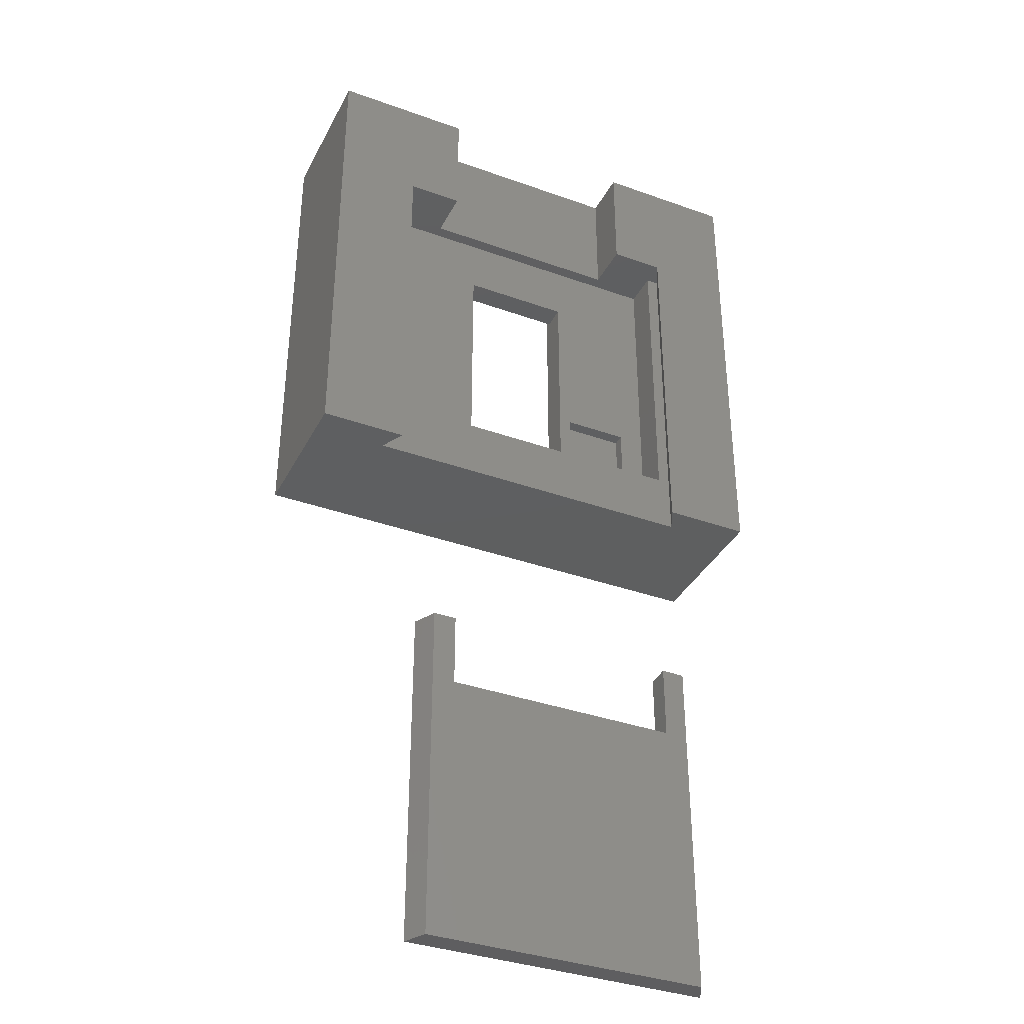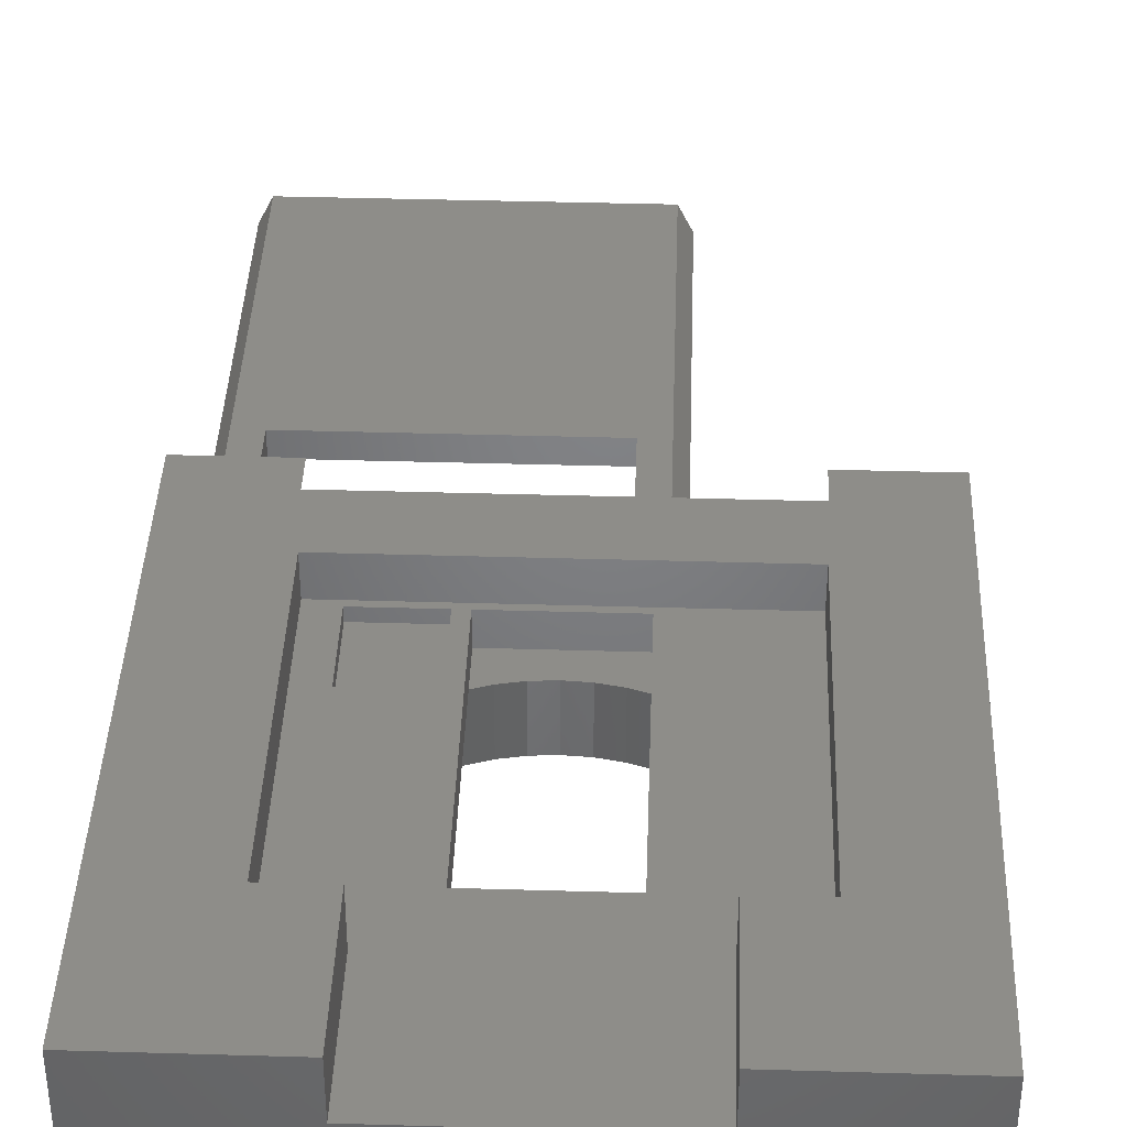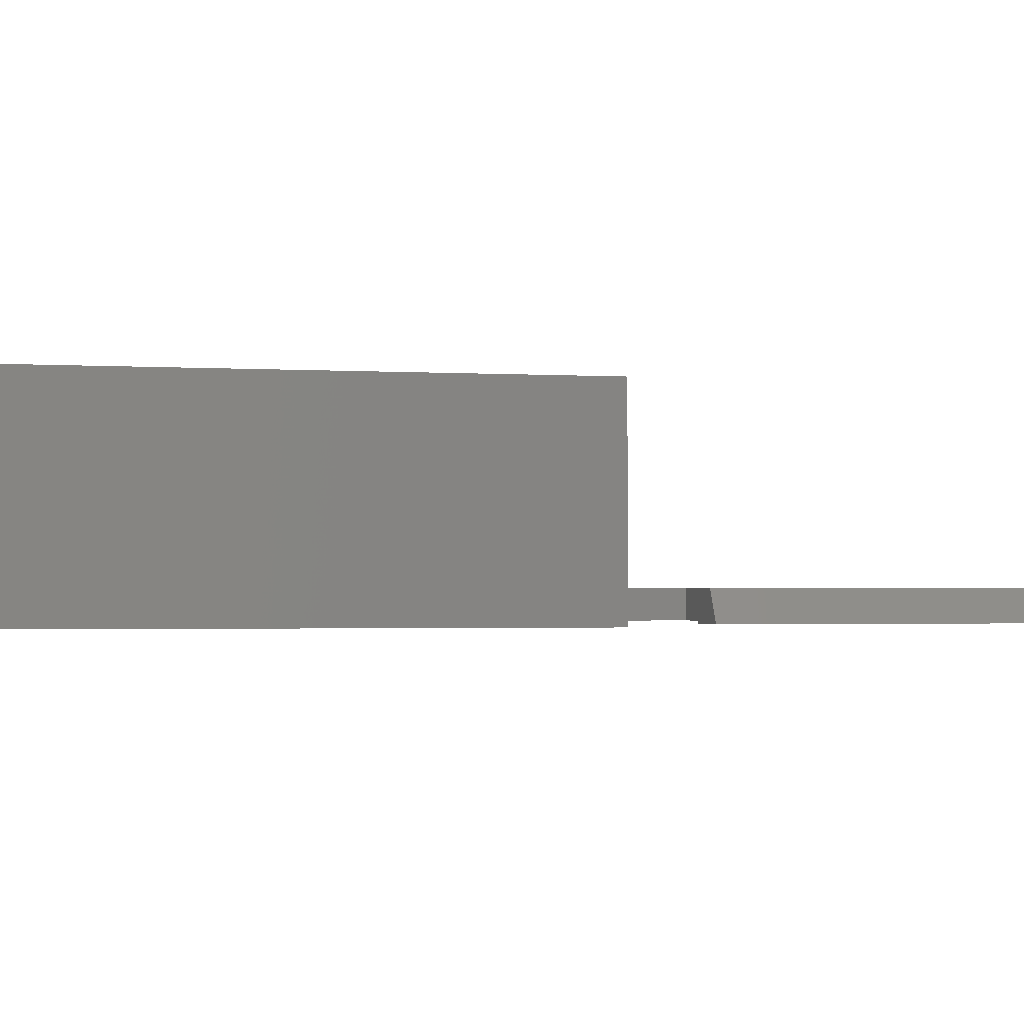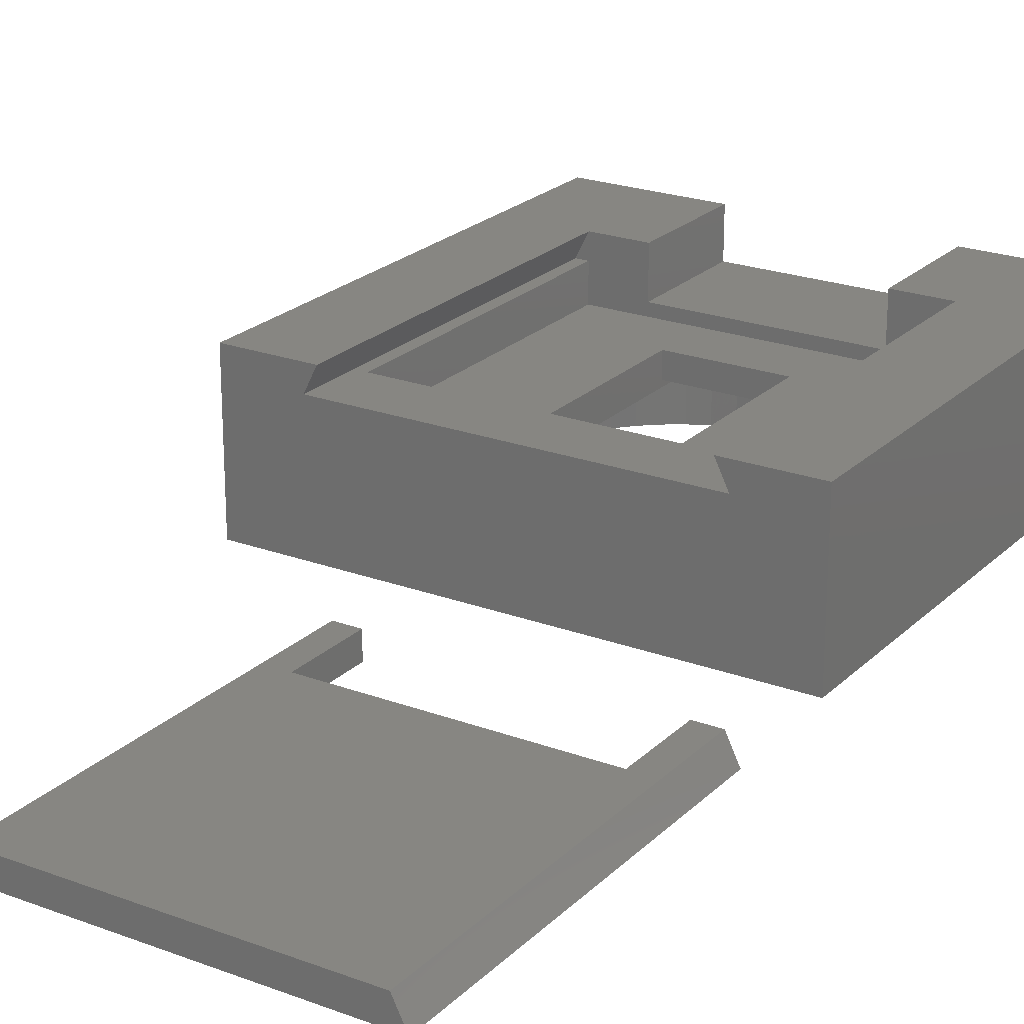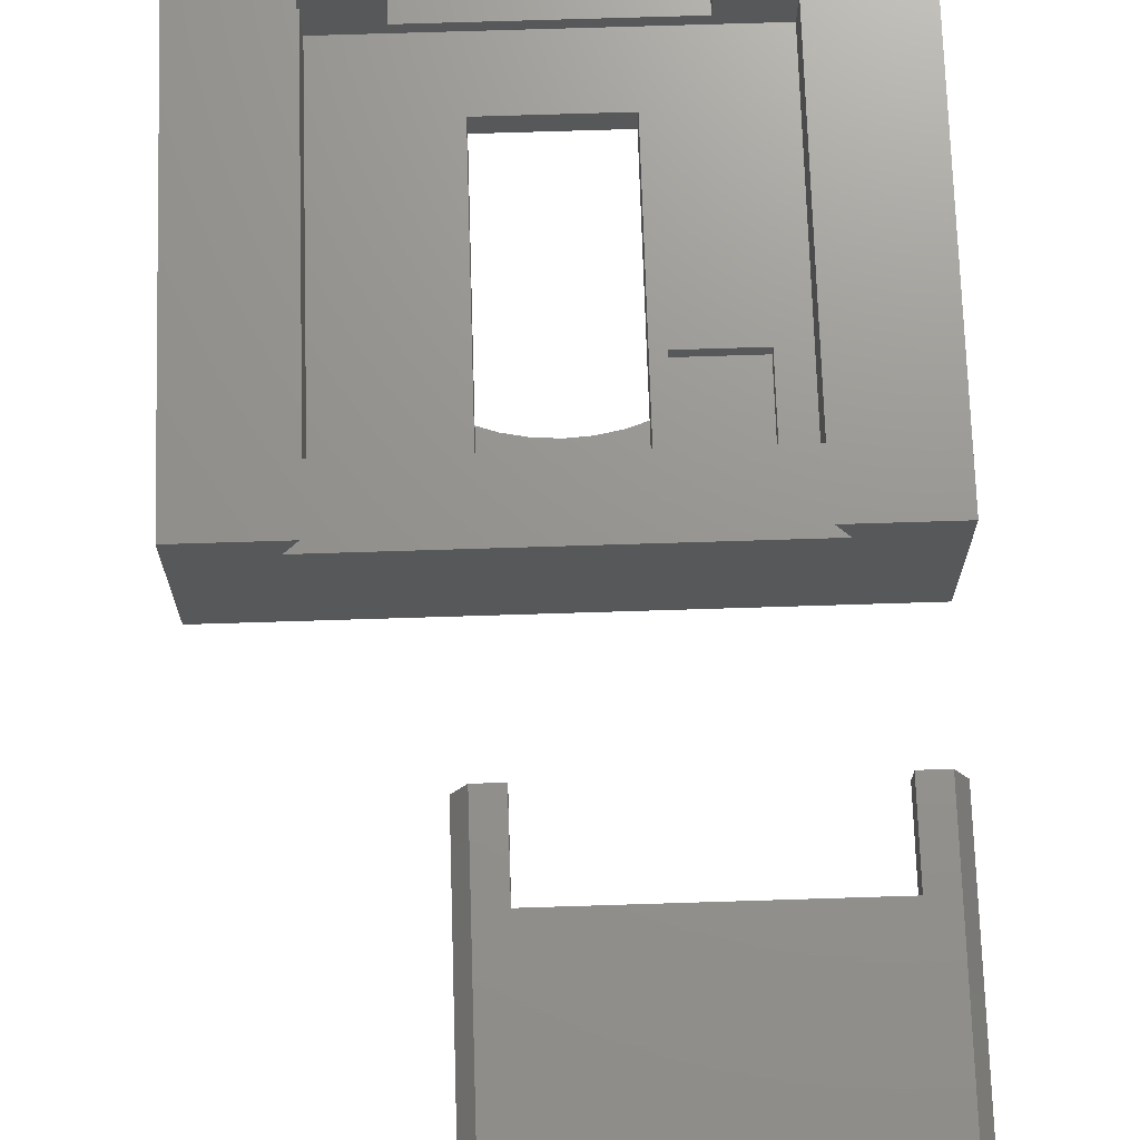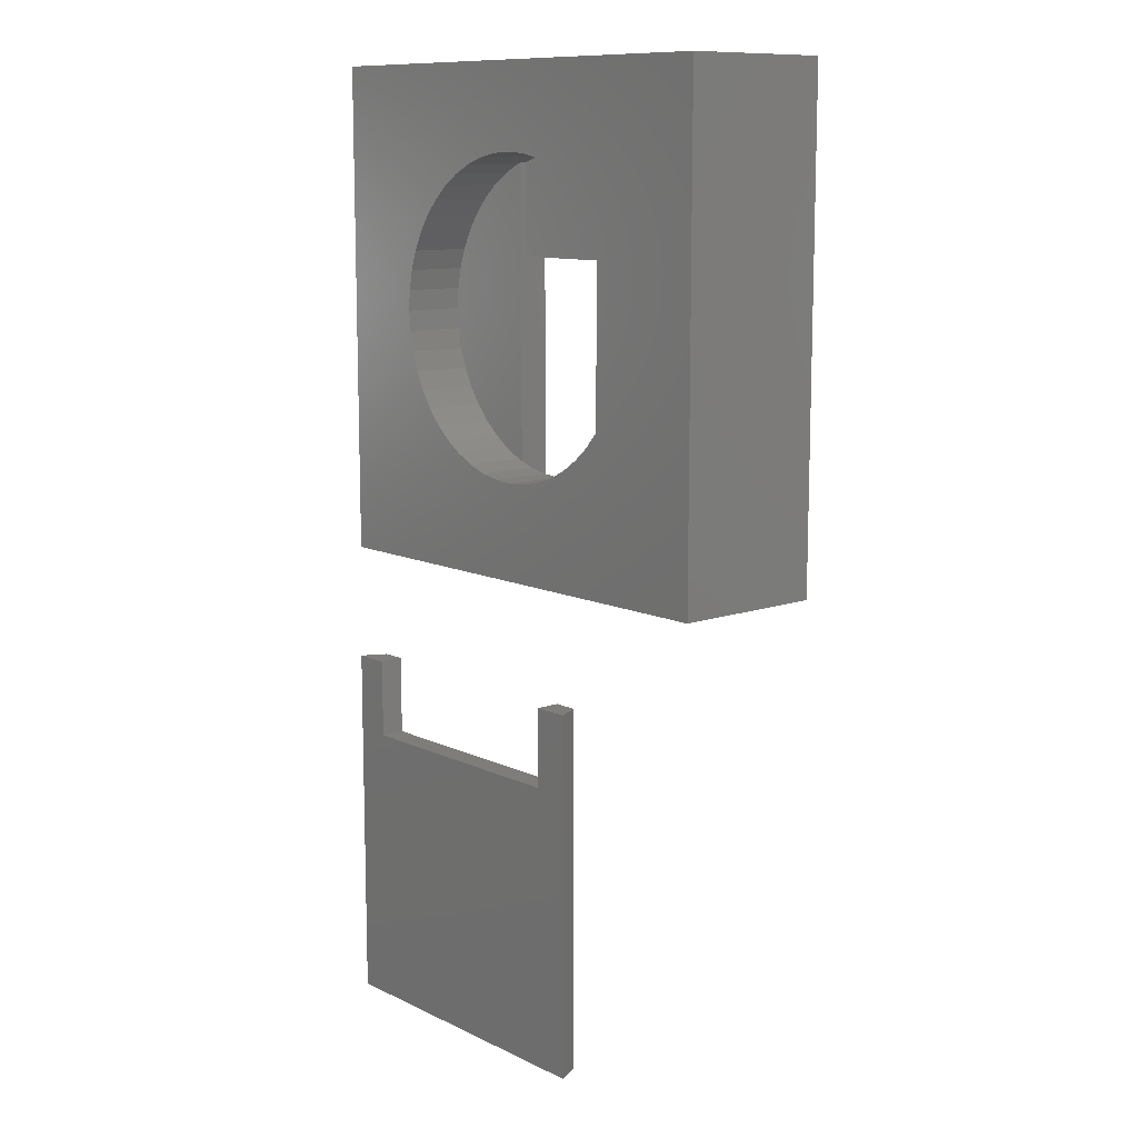
<metadata>
{"format":"stl","ext":"stl","renderer":"f3d","projection":"perspective","resolution":1024,"background":"white","views":[{"elev":-36.6,"azim":-24.9,"up":"+Y"},{"elev":39.3,"azim":-177.9,"up":"+Z"},{"elev":-1.5,"azim":-106.0,"up":"+Z"},{"elev":22.7,"azim":32.6,"up":"+Z"},{"elev":71.0,"azim":-1.8,"up":"+Z"},{"elev":11.1,"azim":-131.0,"up":"+Y"}]}
</metadata>
<code>
# stl→obj: 168 verts, 332 faces
v 11.89 -1.658 17.5
v 11.57 -3.287 12.5
v 11.57 -3.287 17.5
v 11.89 -1.658 12.5
v -13.4 -1.265e-15 12.5
v -13.29 1.658 17.5
v -13.4 -1.265e-15 17.5
v -13.29 1.658 12.5
v -13.29 -1.658 17.5
v -13.29 -1.658 12.5
v 0.9577 -12.59 17.5
v 2.587 -12.27 12.5
v 0.9577 -12.59 12.5
v 2.587 -12.27 17.5
v -11.7 6.35 12.5
v -12.43 4.86 17.5
v -12.43 4.86 12.5
v -11.7 6.35 17.5
v 4.16 11.73 17.5
v 2.587 12.27 12.5
v 4.16 11.73 12.5
v 3.8 11.86 17.5
v 2.587 12.27 18
v 3.8 11.86 18
v -3.987 12.27 18
v -5.56 11.73 12.5
v -3.987 12.27 12.5
v -5.2 11.86 17.5
v -5.2 11.86 18
v -5.56 11.73 17.5
v -10.78 7.731 12.5
v -10.78 7.731 17.5
v -9.68 8.98 12.5
v -9.68 8.98 17.5
v -7.05 11 12.5
v -7.05 11 17.5
v -8.431 10.08 12.5
v -8.431 10.08 17.5
v -12.97 3.287 17.5
v -12.97 3.287 12.5
v 3.8 4.5 17.5
v 3.8 -11.86 17.5
v 4.16 -11.73 17.5
v 5.65 -11 17.5
v 5.65 11 17.5
v 7.031 -10.08 17.5
v 7.031 10.08 17.5
v 8.28 -8.98 17.5
v 8.28 8.98 17.5
v 9.376 -7.731 17.5
v 9.376 7.731 17.5
v 10.3 -6.35 17.5
v 10.3 6.35 17.5
v 11.03 -4.86 17.5
v 11.03 4.86 17.5
v 11.57 3.287 17.5
v 11.89 1.658 17.5
v 12 -2.82e-15 17.5
v -2.358 12.59 18
v -2.358 12.59 12.5
v 4.16 -11.73 12.5
v -9.68 -8.98 17.5
v -8.431 -10.08 12.5
v -9.68 -8.98 12.5
v -8.431 -10.08 17.5
v -3.987 -12.27 17.5
v -2.358 -12.59 12.5
v -3.987 -12.27 12.5
v -2.358 -12.59 17.5
v -7.05 -11 12.5
v -7.05 -11 17.5
v -5.56 -11.73 12.5
v -5.56 -11.73 17.5
v -5.2 -11.86 17.5
v 8.28 -8.98 12.5
v 7.031 -10.08 12.5
v 9.376 -7.731 12.5
v -12.43 -4.86 12.5
v -11.7 -6.35 17.5
v -11.7 -6.35 12.5
v -12.43 -4.86 17.5
v -10.78 -7.731 17.5
v -10.78 -7.731 12.5
v 10.3 -6.35 12.5
v 11.03 -4.86 12.5
v 3.8 -15 17.5
v -5.2 -15 17.5
v -0.7 -12.7 17.5
v -20.7 19.5 12.5
v -20.7 -20.5 12.5
v 19.3 19.5 12.5
v -0.7 12.7 12.5
v 0.9577 12.59 12.5
v 5.65 11 12.5
v 7.031 10.08 12.5
v 8.28 8.98 12.5
v 9.376 7.731 12.5
v 10.3 6.35 12.5
v 11.03 4.86 12.5
v 11.57 3.287 12.5
v 11.89 1.658 12.5
v 12 -2.82e-15 12.5
v 19.3 -20.5 12.5
v -12.97 -3.287 12.5
v -0.7 -12.7 12.5
v 5.65 -11 12.5
v -12.97 -3.287 17.5
v 0.9577 12.59 18
v -0.7 12.7 18
v 12.3 9.5 25
v 13.3 -20.5 23
v 12.3 -20.5 25
v 13.3 9.5 23
v -13.7 9.5 20
v -13.7 -15.5 23
v -13.7 -15.5 20
v -13.7 9.5 23
v 12.3 9.5 23
v 12.3 9.5 20
v 7.8 9.5 21
v 7.8 9.5 25
v -9.2 9.5 21
v -9.2 9.5 25
v -13.7 9.5 25
v -5.2 -15 20
v -5.2 4.5 20
v -5.2 4.5 17.5
v -5.2 4.5 18
v 12.3 -15.5 20
v 3.8 -15 20
v 4.8 -15 20
v 3.8 4.5 20
v 10.17 -15 20
v 10.17 -9 20
v 4.8 -9 20
v -9.2 19.5 21
v -9.2 19.5 25
v 12.3 -15.5 23
v 3.8 4.5 18
v -14.7 9.5 23
v -13.7 -20.5 25
v -20.7 19.5 25
v -20.7 -20.5 25
v -14.7 -20.5 23
v 19.3 -20.5 25
v 7.8 19.5 21
v 19.3 19.5 25
v 7.8 19.5 25
v -6.031 -60.07 14.5
v -4.031 -36.57 14.5
v -6.031 -30.07 14.5
v 18.57 -60.07 14.5
v 16.57 -36.57 14.5
v 16.57 -30.07 14.5
v 18.57 -30.07 14.5
v -4.031 -30.07 14.5
v -7.031 -60.07 12.5
v 19.57 -60.07 12.5
v 19.57 -30.07 12.5
v -7.031 -30.07 12.5
v -4.031 -30.07 12.5
v 16.57 -36.57 12.5
v 16.57 -30.07 12.5
v -4.031 -36.57 12.5
v 10.17 -15 19
v 4.8 -9 19
v 4.8 -15 19
v 10.17 -9 19
f 1 2 3
f 2 1 4
f 5 6 7
f 6 5 8
f 5 9 10
f 9 5 7
f 11 12 13
f 12 11 14
f 15 16 17
f 16 15 18
f 19 20 21
f 20 19 22
f 20 22 23
f 23 22 24
f 25 26 27
f 26 25 28
f 28 25 29
f 30 26 28
f 31 18 15
f 18 31 32
f 33 32 31
f 32 33 34
f 30 35 26
f 35 30 36
f 36 37 35
f 37 36 38
f 38 33 37
f 33 38 34
f 17 39 40
f 39 17 16
f 19 41 22
f 41 19 42
f 42 19 43
f 43 19 44
f 44 19 45
f 44 45 46
f 46 45 47
f 46 47 48
f 48 47 49
f 48 49 50
f 50 49 51
f 50 51 52
f 52 51 53
f 52 53 54
f 54 53 55
f 54 55 3
f 3 55 56
f 3 56 1
f 1 56 57
f 1 57 58
f 59 27 60
f 27 59 25
f 14 61 12
f 61 14 43
f 43 14 42
f 62 63 64
f 63 62 65
f 66 67 68
f 67 66 69
f 65 70 63
f 70 65 71
f 71 72 70
f 72 71 73
f 73 68 72
f 68 73 66
f 66 73 74
f 46 75 76
f 75 46 48
f 50 75 48
f 75 50 77
f 78 79 80
f 79 78 81
f 80 82 83
f 82 80 79
f 83 62 64
f 62 83 82
f 52 77 50
f 77 52 84
f 54 84 52
f 84 54 85
f 3 85 54
f 85 3 2
f 86 74 87
f 74 86 66
f 66 86 69
f 69 86 88
f 88 86 11
f 11 86 14
f 14 86 42
f 89 40 90
f 40 89 17
f 17 89 15
f 15 89 31
f 31 89 33
f 33 89 37
f 37 89 35
f 35 89 26
f 26 89 27
f 27 89 91
f 90 40 8
f 90 8 5
f 27 91 60
f 60 91 92
f 92 91 93
f 93 91 20
f 20 91 21
f 21 91 94
f 94 91 95
f 95 91 96
f 96 91 97
f 97 91 98
f 98 91 99
f 99 91 100
f 100 91 101
f 101 91 102
f 90 72 103
f 72 90 70
f 70 90 63
f 63 90 64
f 64 90 83
f 83 90 80
f 80 90 78
f 78 90 104
f 104 90 10
f 10 90 5
f 103 72 68
f 103 68 67
f 103 67 105
f 103 105 13
f 103 13 12
f 103 12 61
f 103 61 106
f 103 106 76
f 103 76 75
f 103 75 77
f 103 77 84
f 103 84 85
f 103 85 2
f 103 2 4
f 103 4 102
f 103 102 91
f 10 107 104
f 107 10 9
f 43 106 61
f 106 43 44
f 44 76 106
f 76 44 46
f 104 81 78
f 81 104 107
f 69 105 67
f 105 69 88
f 88 13 105
f 13 88 11
f 58 4 1
f 4 58 102
f 40 6 8
f 6 40 39
f 23 93 20
f 93 23 108
f 108 92 93
f 92 108 109
f 109 60 92
f 60 109 59
f 57 102 58
f 102 57 101
f 56 101 57
f 101 56 100
f 55 100 56
f 100 55 99
f 53 99 55
f 99 53 98
f 51 98 53
f 98 51 97
f 49 97 51
f 97 49 96
f 49 95 96
f 95 49 47
f 47 94 95
f 94 47 45
f 45 21 94
f 21 45 19
f 110 111 112
f 111 110 113
f 114 115 116
f 115 114 117
f 110 118 113
f 119 120 114
f 120 119 118
f 120 118 121
f 121 118 110
f 114 122 117
f 122 114 120
f 117 122 123
f 117 123 124
f 74 125 87
f 125 74 126
f 126 74 127
f 126 127 128
f 116 125 114
f 125 116 129
f 125 129 130
f 130 129 131
f 130 131 132
f 131 129 133
f 133 129 134
f 114 126 119
f 126 114 125
f 119 126 132
f 119 132 135
f 135 132 131
f 119 135 134
f 119 134 129
f 136 123 122
f 123 136 137
f 115 129 116
f 129 115 138
f 132 128 139
f 128 132 126
f 132 86 130
f 86 132 42
f 42 132 41
f 41 132 139
f 124 140 117
f 141 142 143
f 142 141 124
f 142 124 137
f 137 124 123
f 90 144 143
f 144 90 111
f 143 144 141
f 103 111 90
f 111 103 145
f 111 145 112
f 144 115 140
f 115 144 111
f 115 111 138
f 138 111 118
f 118 111 113
f 117 140 115
f 89 136 91
f 136 89 142
f 136 142 137
f 91 146 147
f 146 91 136
f 147 146 148
f 140 141 144
f 91 145 103
f 145 91 147
f 148 120 121
f 120 148 146
f 145 110 112
f 110 148 121
f 148 110 147
f 147 110 145
f 118 129 138
f 129 118 119
f 142 90 143
f 90 142 89
f 124 141 140
f 125 86 87
f 86 125 130
f 149 150 151
f 150 149 152
f 150 152 153
f 153 152 154
f 154 152 155
f 156 151 150
f 152 157 158
f 157 152 149
f 159 152 158
f 152 159 155
f 151 157 149
f 157 151 160
f 151 161 160
f 161 151 156
f 159 162 163
f 161 157 160
f 157 161 164
f 157 164 158
f 158 164 162
f 158 162 159
f 154 159 163
f 159 154 155
f 150 162 164
f 162 150 153
f 154 162 153
f 162 154 163
f 161 150 164
f 150 161 156
f 165 166 167
f 166 165 168
f 166 131 167
f 131 166 135
f 131 165 167
f 165 131 133
f 25 128 29
f 128 25 139
f 139 25 59
f 139 59 109
f 139 109 108
f 139 108 23
f 139 23 24
f 134 165 133
f 165 134 168
f 6 9 7
f 9 6 107
f 107 6 39
f 107 39 81
f 81 39 16
f 81 16 79
f 79 16 18
f 79 18 82
f 82 18 32
f 82 32 62
f 62 32 34
f 62 34 65
f 65 34 38
f 65 38 71
f 71 38 36
f 71 36 73
f 73 36 30
f 73 30 74
f 74 30 28
f 74 28 127
f 24 41 139
f 41 24 22
f 134 166 168
f 166 134 135
f 28 128 127
f 128 28 29
f 120 136 122
f 136 120 146

</code>
